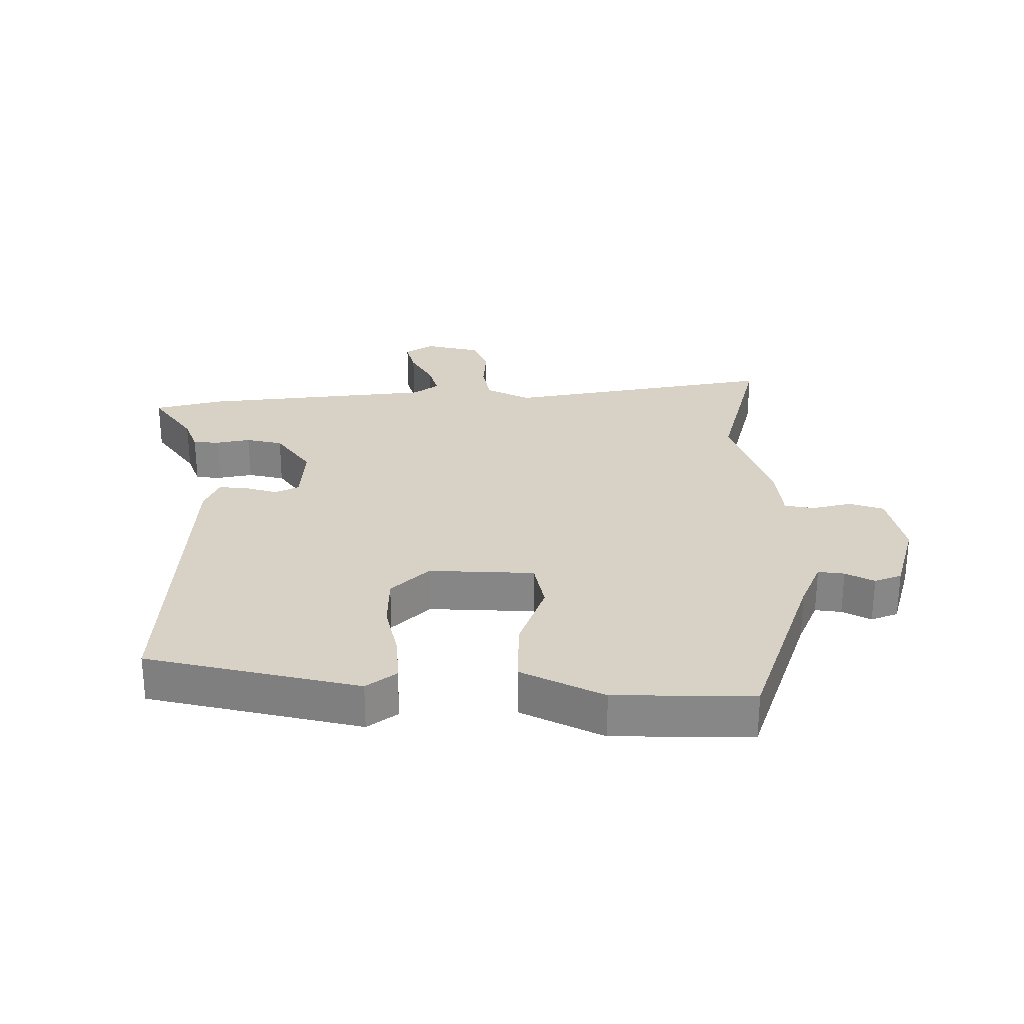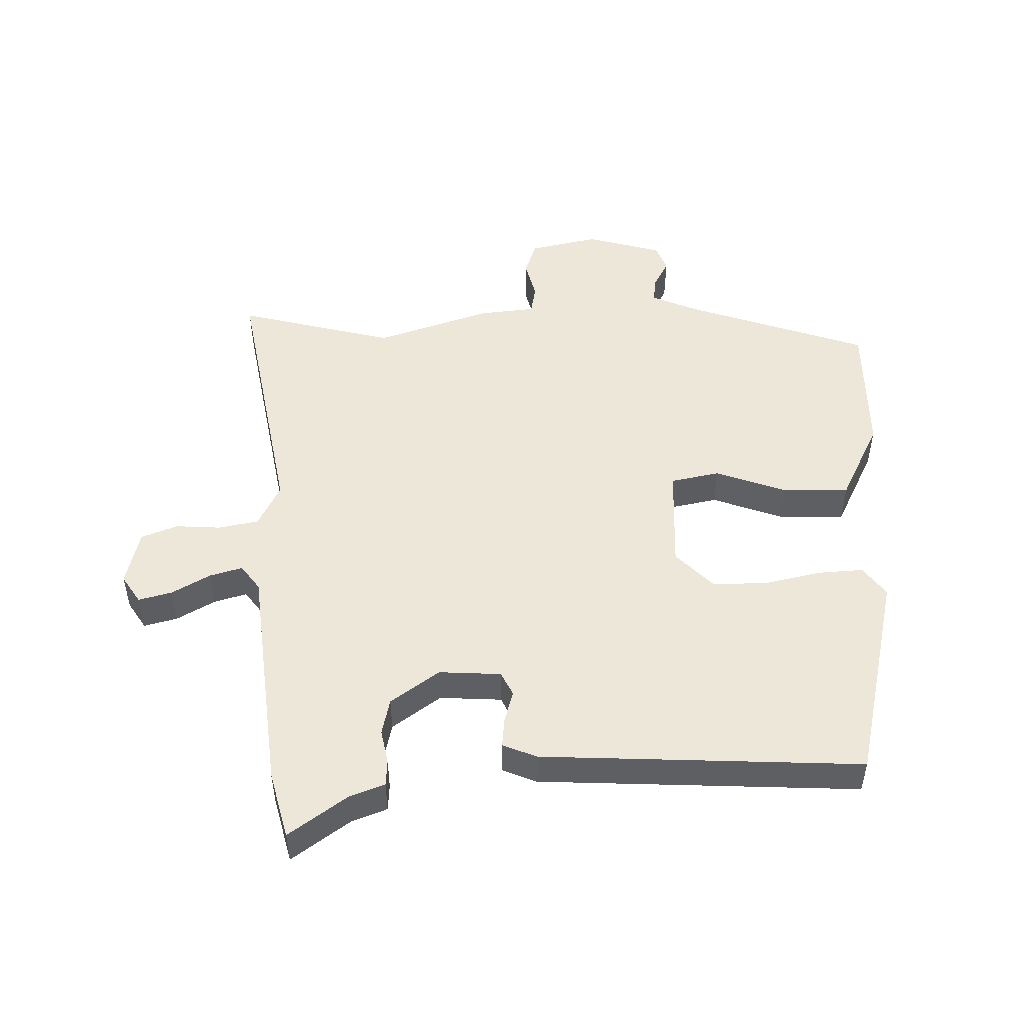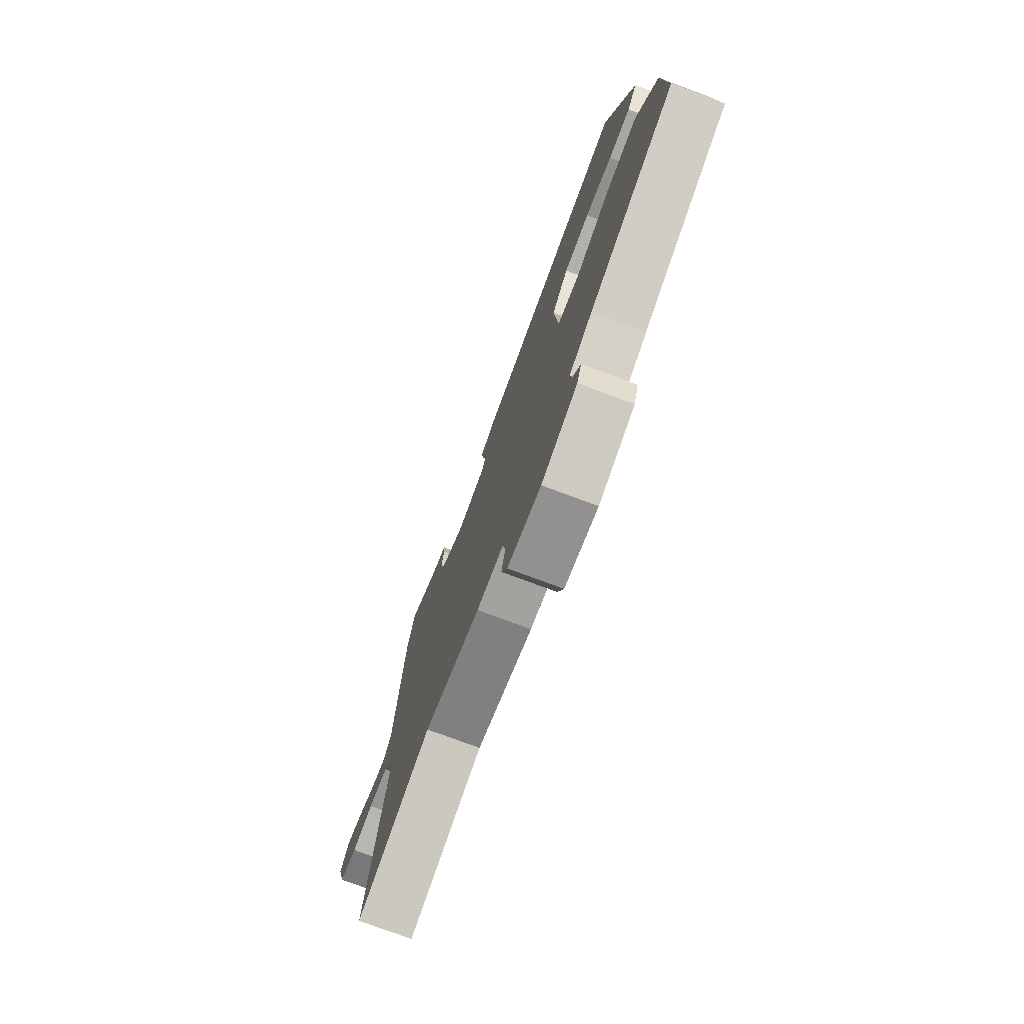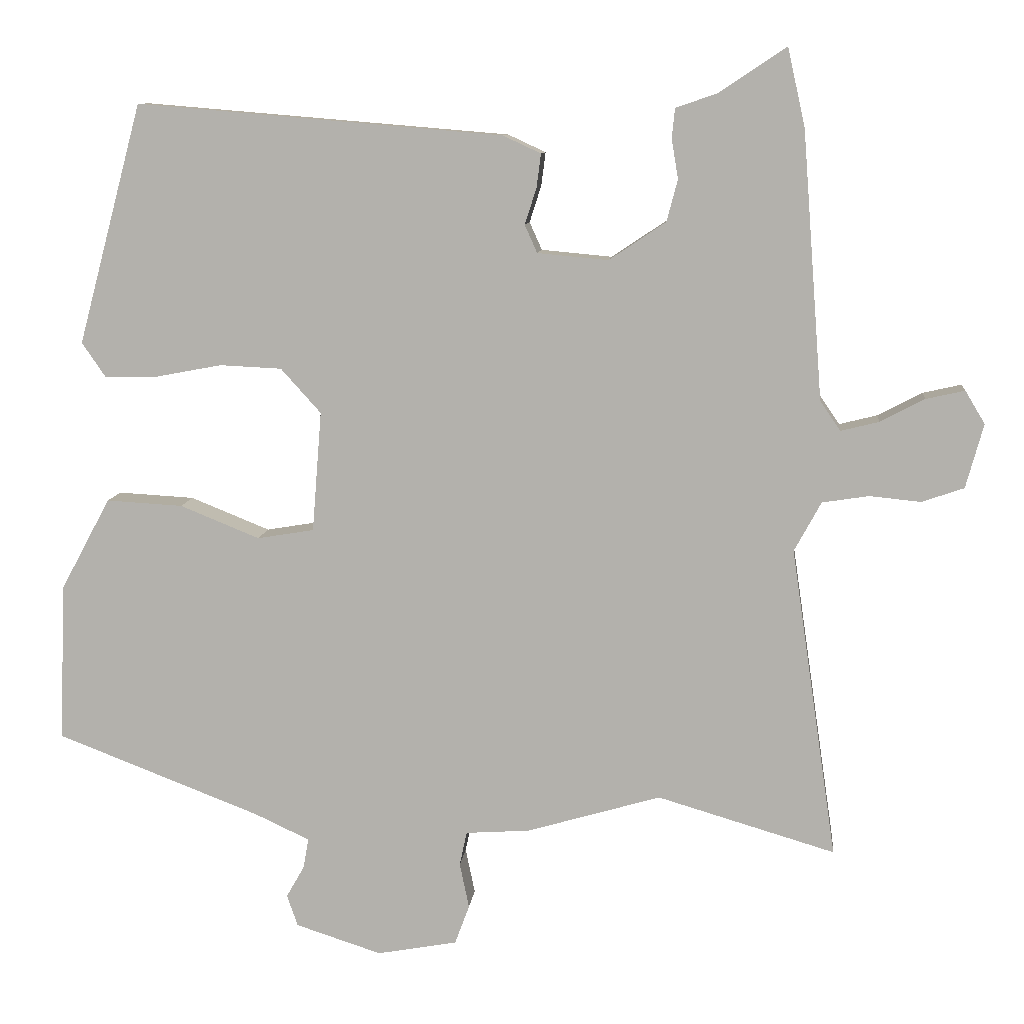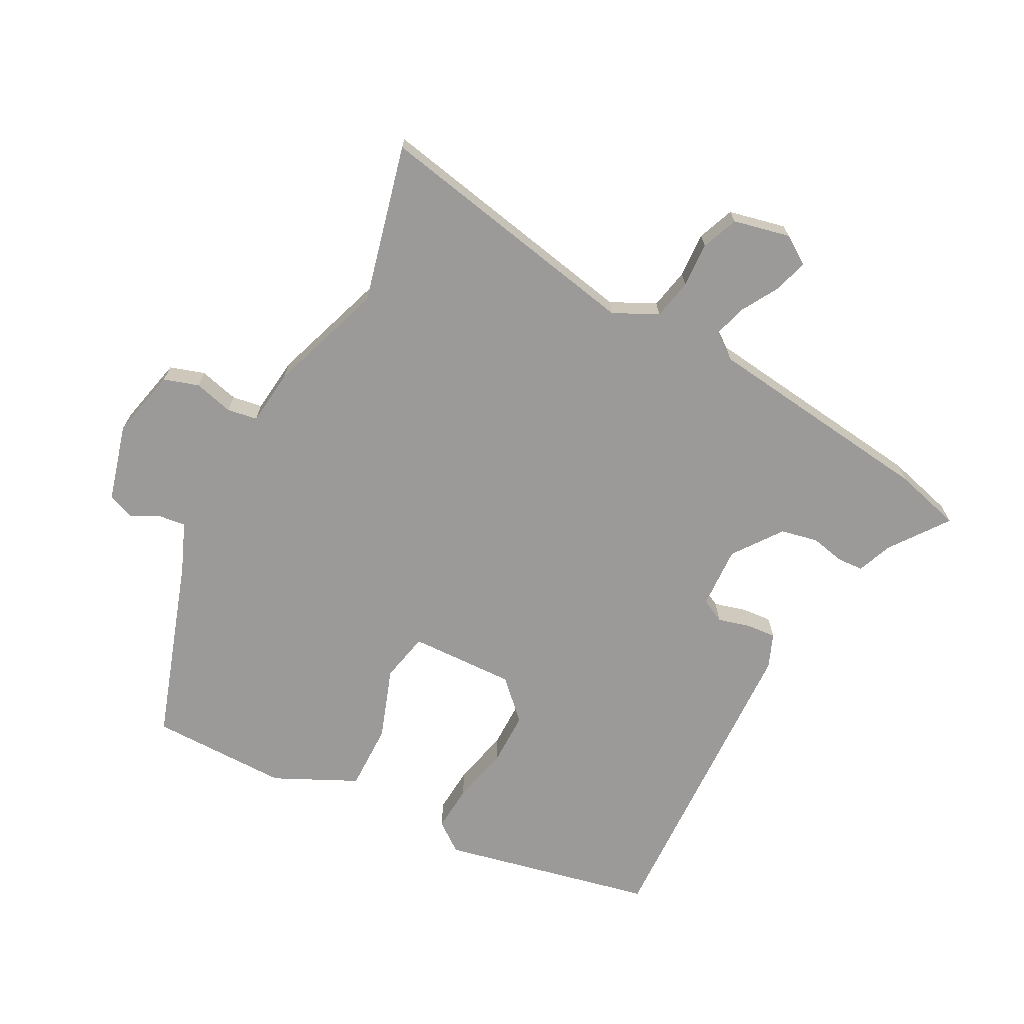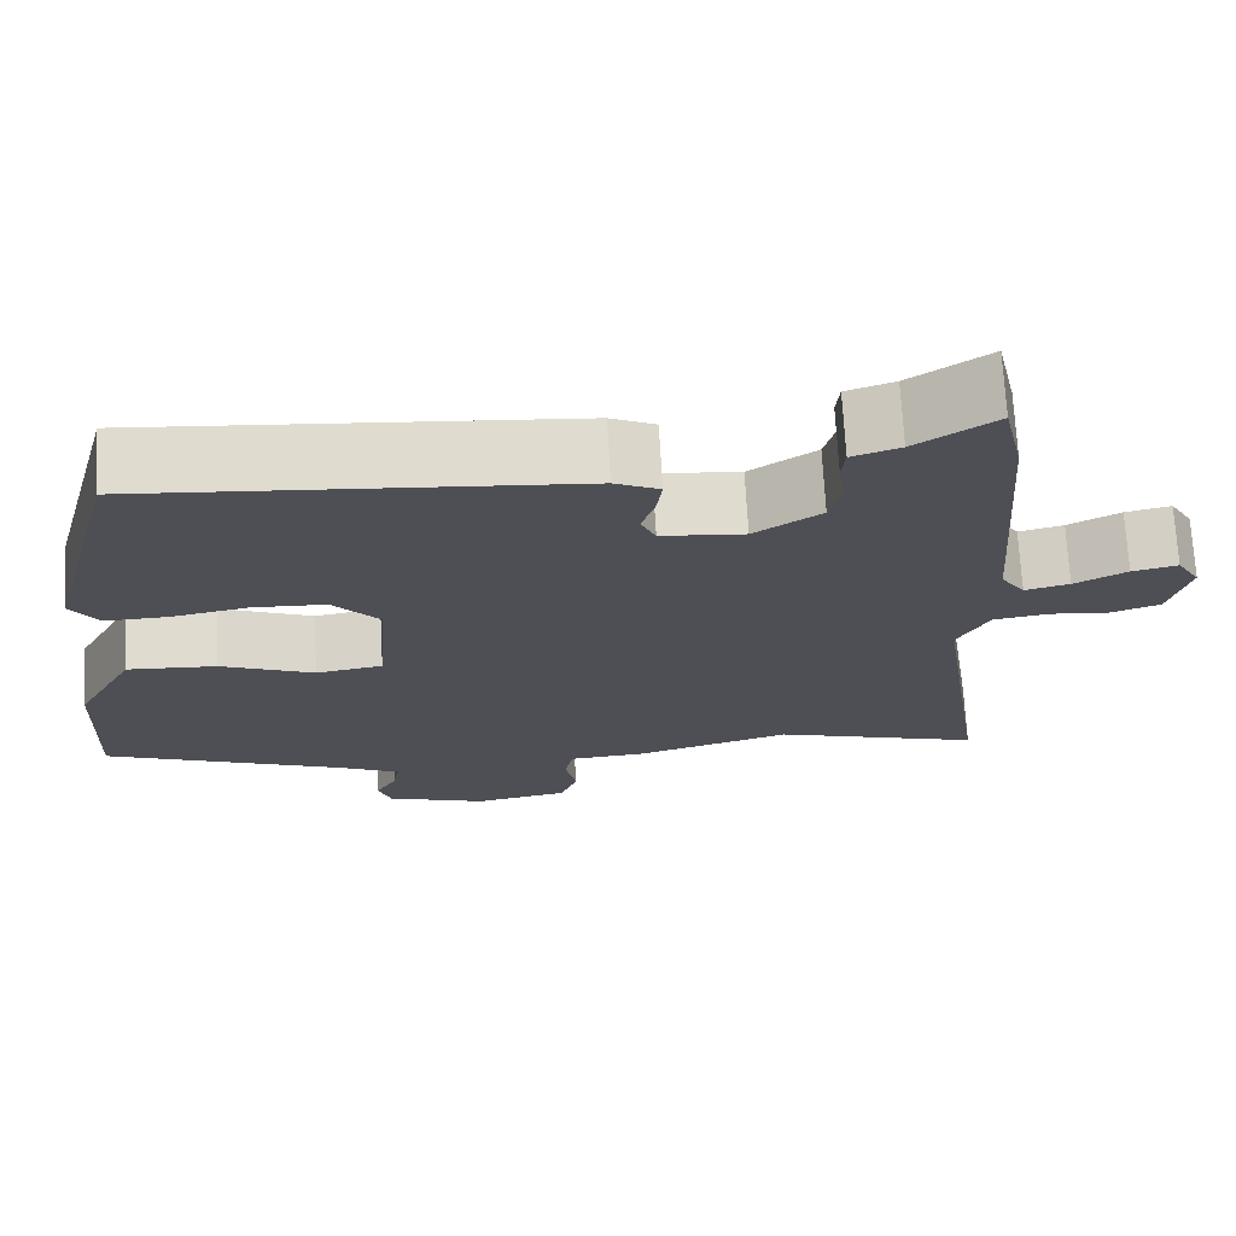
<metadata>
{"format":"obj","ext":"obj","renderer":"f3d","projection":"perspective","resolution":1024,"background":"white","views":[{"elev":27.6,"azim":87.9,"up":"+Y"},{"elev":49.7,"azim":-3.2,"up":"+Y"},{"elev":-76.2,"azim":69.5,"up":"+Z"},{"elev":9.6,"azim":-174.1,"up":"+Z"},{"elev":-69.5,"azim":-120.4,"up":"+Y"},{"elev":71.3,"azim":176.8,"up":"+Z"}]}
</metadata>
<code>
v 0.403 0.07 0.514
v 0.491 0.07 0.185
v 0.458 0.07 0.137
v 0.385 0.07 0.139
v 0.295 0.07 0.156
v 0.21 0.07 0.152
v 0.155 0.07 0.091
v 0.168 0.07 -0.074
v 0.246 0.07 -0.087
v 0.355 0.07 -0.043
v 0.46 0.07 -0.037
v 0.528 0.07 -0.163
v 0.537 0.07 -0.38
v 0.256 0.07 -0.488
v 0.181 0.07 -0.523
v 0.188 0.07 -0.564
v 0.213 0.07 -0.608
v 0.198 0.07 -0.651
v 0.08 0.07 -0.689
v -0.03 0.07 -0.669
v -0.05 0.07 -0.615
v -0.037 0.07 -0.553
v -0.047 0.07 -0.506
v -0.135 0.07 -0.5
v -0.319 0.07 -0.446
v -0.563 0.07 -0.518
v -0.5 0.07 -0.091
v -0.537 0.07 -0.023
v -0.601 0.07 -0.013
v -0.671 0.07 -0.02
v -0.729 0.07 0
v -0.753 0.07 0.088
v -0.726 0.07 0.133
v -0.673 0.07 0.121
v -0.612 0.07 0.089
v -0.56 0.07 0.076
v -0.532 0.07 0.117
v -0.504 0.07 0.483
v -0.48 0.07 0.59
v -0.387 0.07 0.528
v -0.331 0.07 0.509
v -0.327 0.07 0.468
v -0.336 0.07 0.414
v -0.321 0.07 0.357
v -0.243 0.07 0.305
v -0.146 0.07 0.314
v -0.129 0.07 0.352
v -0.145 0.07 0.402
v -0.151 0.07 0.448
v -0.099 0.07 0.472
v 0.403 0 0.514
v 0.491 0 0.185
v 0.458 0 0.137
v 0.385 0 0.139
v 0.295 0 0.156
v 0.21 0 0.152
v 0.155 0 0.091
v 0.168 0 -0.074
v 0.246 0 -0.087
v 0.355 0 -0.043
v 0.46 0 -0.037
v 0.528 0 -0.163
v 0.537 0 -0.38
v 0.256 0 -0.488
v 0.181 0 -0.523
v 0.188 0 -0.564
v 0.213 0 -0.608
v 0.198 0 -0.651
v 0.08 0 -0.689
v -0.03 0 -0.669
v -0.05 0 -0.615
v -0.037 0 -0.553
v -0.047 0 -0.506
v -0.135 0 -0.5
v -0.319 0 -0.446
v -0.563 0 -0.518
v -0.5 0 -0.091
v -0.537 0 -0.023
v -0.601 0 -0.013
v -0.671 0 -0.02
v -0.729 0 0
v -0.753 0 0.088
v -0.726 0 0.133
v -0.673 0 0.121
v -0.612 0 0.089
v -0.56 0 0.076
v -0.532 0 0.117
v -0.504 0 0.483
v -0.48 0 0.59
v -0.387 0 0.528
v -0.331 0 0.509
v -0.327 0 0.468
v -0.336 0 0.414
v -0.321 0 0.357
v -0.243 0 0.305
v -0.146 0 0.314
v -0.129 0 0.352
v -0.145 0 0.402
v -0.151 0 0.448
v -0.099 0 0.472
f 3 4 5
f 2 3 5
f 1 2 5
f 50 1 5
f 49 50 5
f 48 49 5
f 47 48 5
f 46 47 5 6
f 45 46 6 7
f 40 41 42 43
f 40 43 44
f 39 40 44
f 38 39 44
f 37 38 44
f 36 37 44 45
f 33 34 35
f 32 33 35
f 31 32 35
f 30 31 35
f 29 30 35
f 28 29 35 36
f 45 7 8
f 36 45 8
f 28 36 8
f 27 28 8
f 23 24 25
f 20 21 22
f 19 20 22
f 18 19 22
f 17 18 22
f 16 17 22
f 15 16 22 23
f 14 15 23 25
f 13 14 25
f 12 13 25
f 11 12 25
f 10 11 25
f 9 10 25
f 25 26 27
f 9 25 27
f 8 9 27
f 55 54 53
f 55 53 52
f 55 52 51
f 55 51 100
f 55 100 99
f 55 99 98
f 55 98 97
f 56 55 97 96
f 57 56 96 95
f 93 92 91 90
f 94 93 90
f 94 90 89
f 94 89 88
f 94 88 87
f 95 94 87 86
f 85 84 83
f 85 83 82
f 85 82 81
f 85 81 80
f 85 80 79
f 86 85 79 78
f 58 57 95
f 58 95 86
f 58 86 78
f 58 78 77
f 75 74 73
f 72 71 70
f 72 70 69
f 72 69 68
f 72 68 67
f 72 67 66
f 73 72 66 65
f 75 73 65 64
f 75 64 63
f 75 63 62
f 75 62 61
f 75 61 60
f 75 60 59
f 77 76 75
f 77 75 59
f 77 59 58
f 1 51 52 2
f 2 52 53 3
f 3 53 54 4
f 4 54 55 5
f 5 55 56 6
f 6 56 57 7
f 7 57 58 8
f 8 58 59 9
f 9 59 60 10
f 10 60 61 11
f 11 61 62 12
f 12 62 63 13
f 13 63 64 14
f 14 64 65 15
f 15 65 66 16
f 16 66 67 17
f 17 67 68 18
f 18 68 69 19
f 19 69 70 20
f 20 70 71 21
f 21 71 72 22
f 22 72 73 23
f 23 73 74 24
f 24 74 75 25
f 25 75 76 26
f 26 76 77 27
f 27 77 78 28
f 28 78 79 29
f 29 79 80 30
f 30 80 81 31
f 31 81 82 32
f 32 82 83 33
f 33 83 84 34
f 34 84 85 35
f 35 85 86 36
f 36 86 87 37
f 37 87 88 38
f 38 88 89 39
f 39 89 90 40
f 40 90 91 41
f 41 91 92 42
f 42 92 93 43
f 43 93 94 44
f 44 94 95 45
f 45 95 96 46
f 46 96 97 47
f 47 97 98 48
f 48 98 99 49
f 49 99 100 50
f 50 100 51 1

</code>
